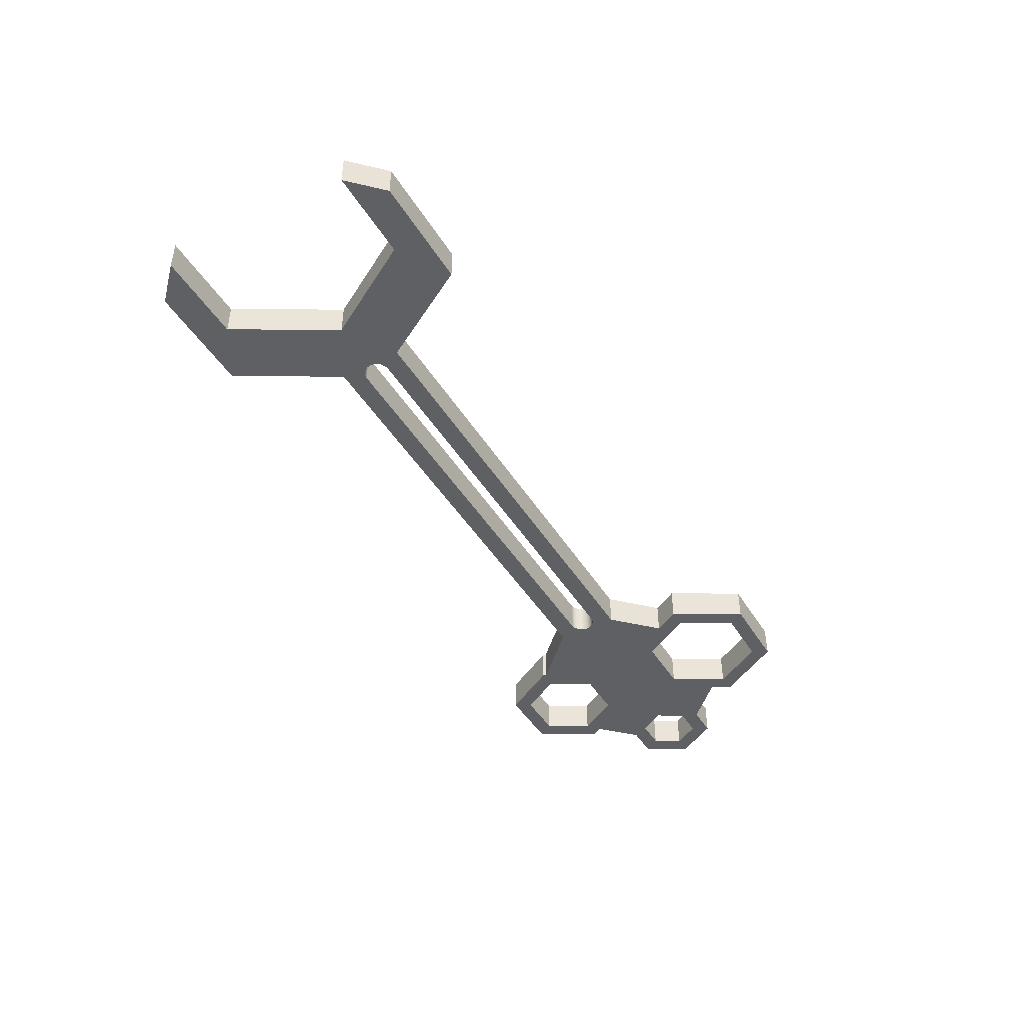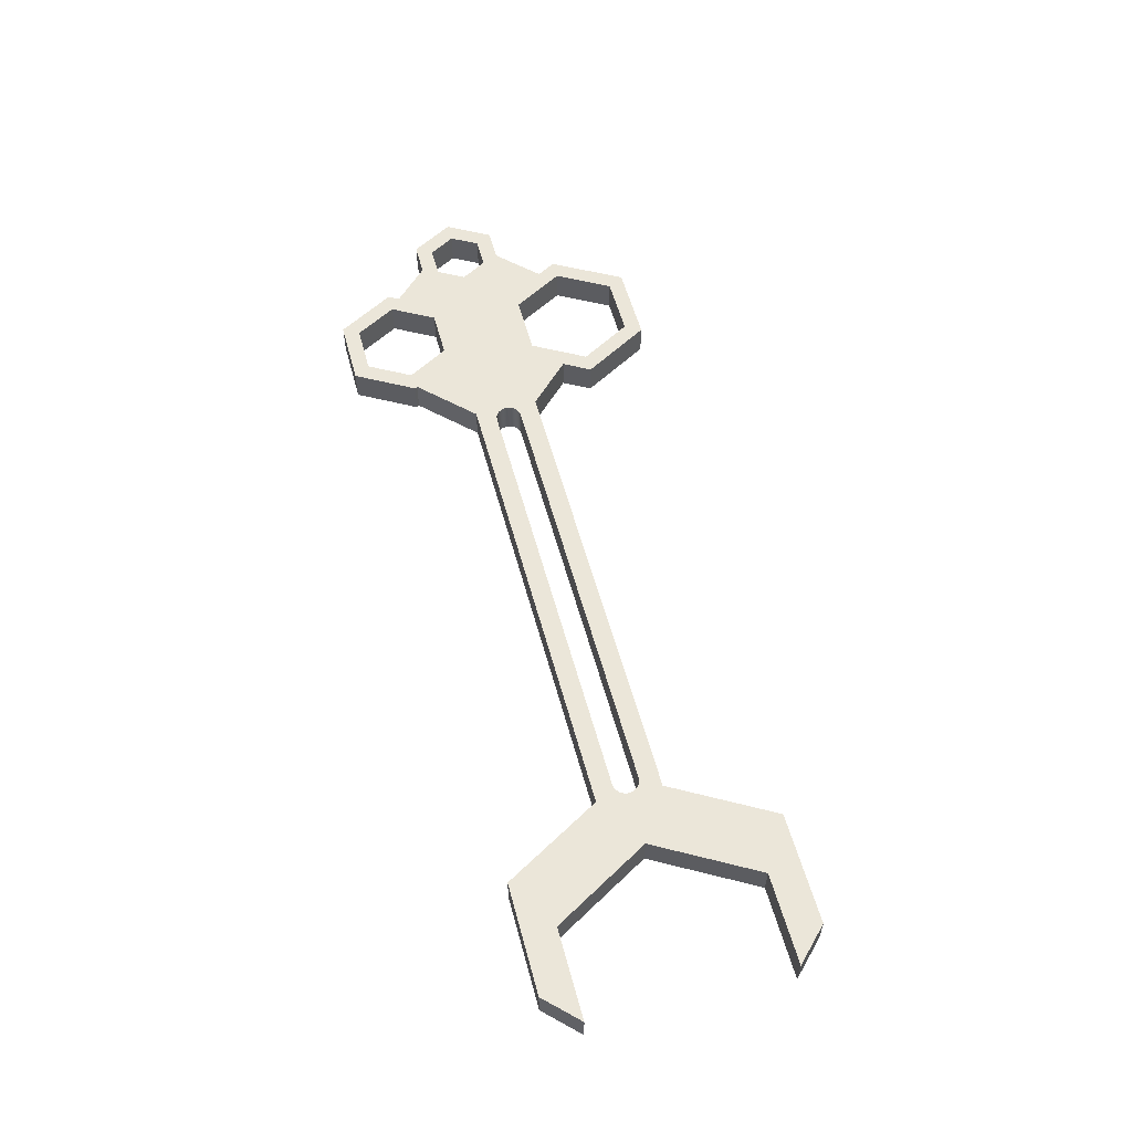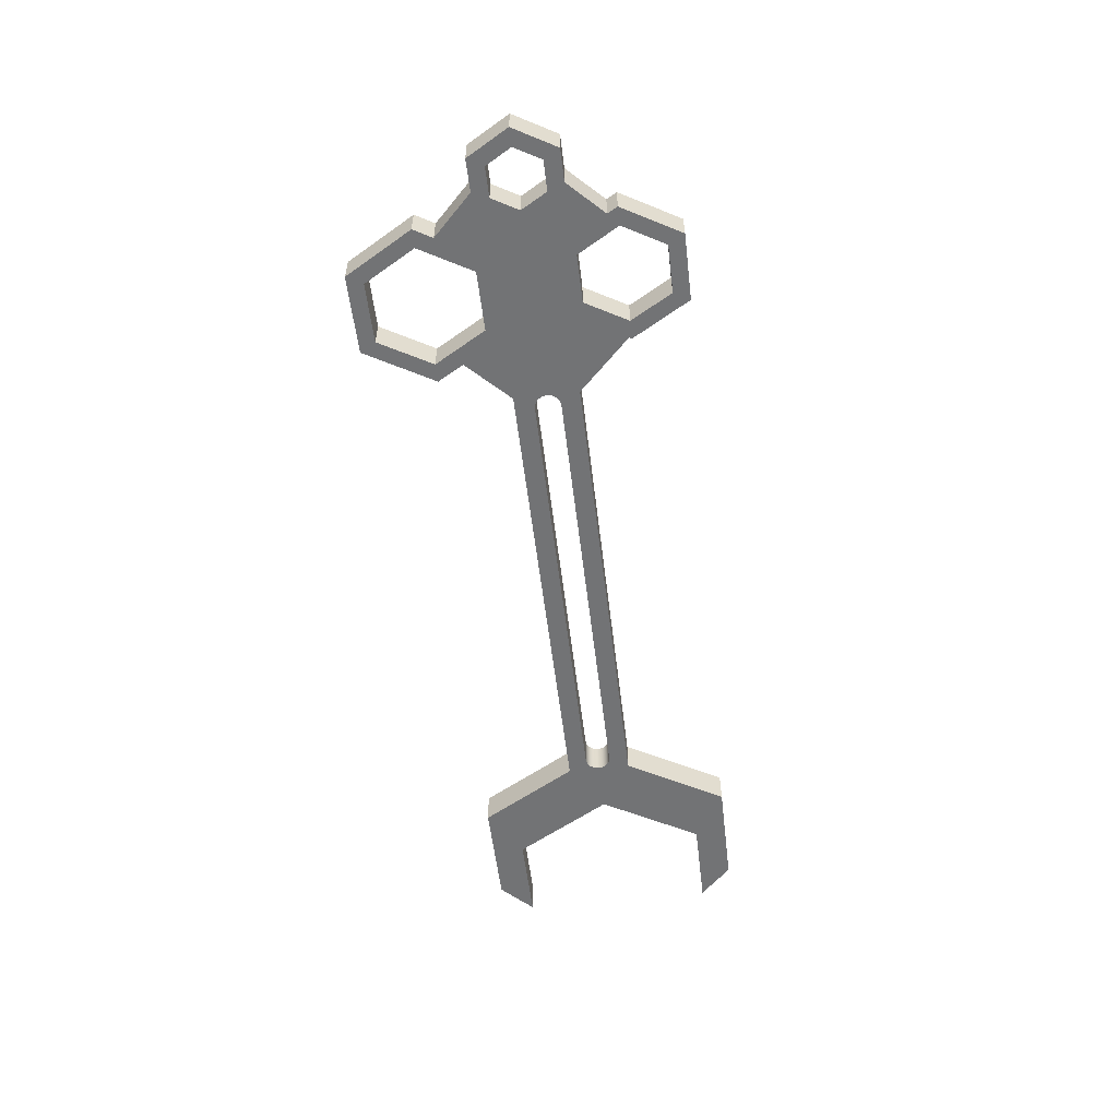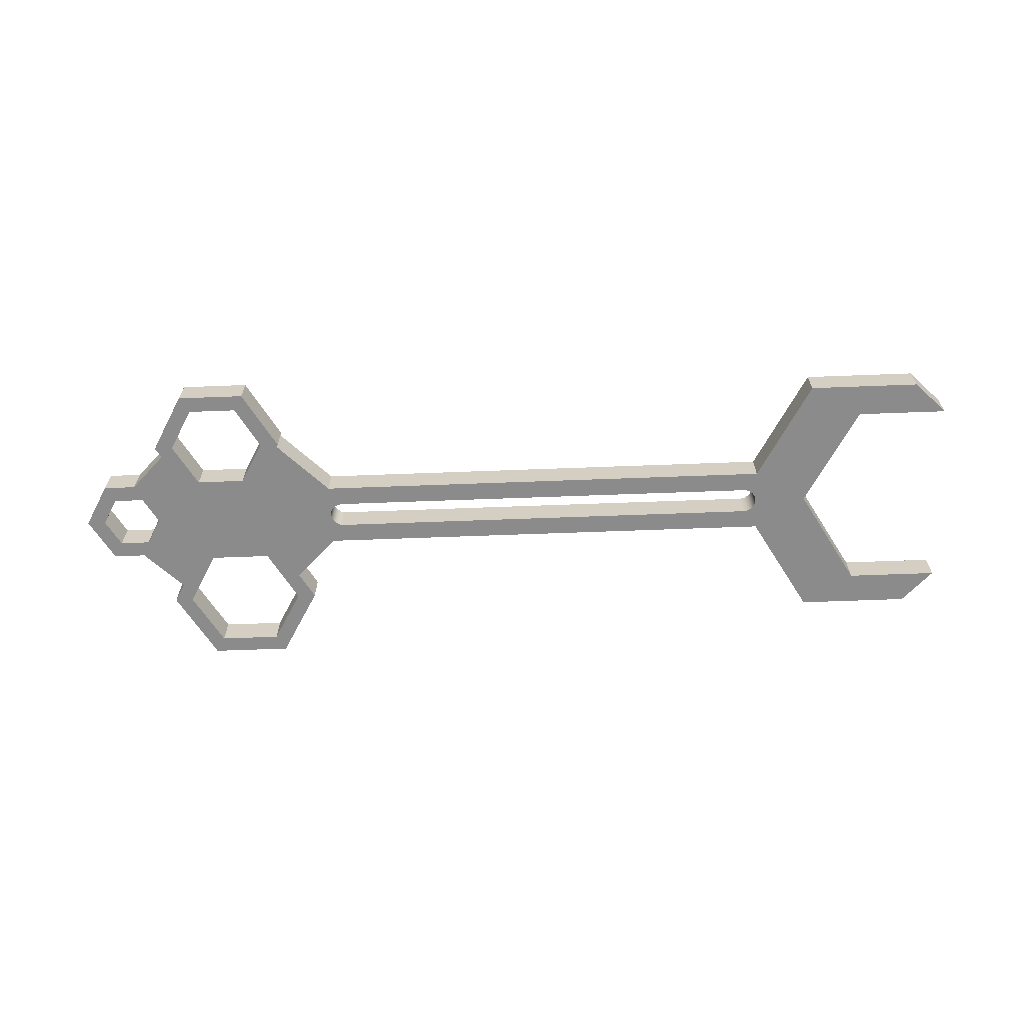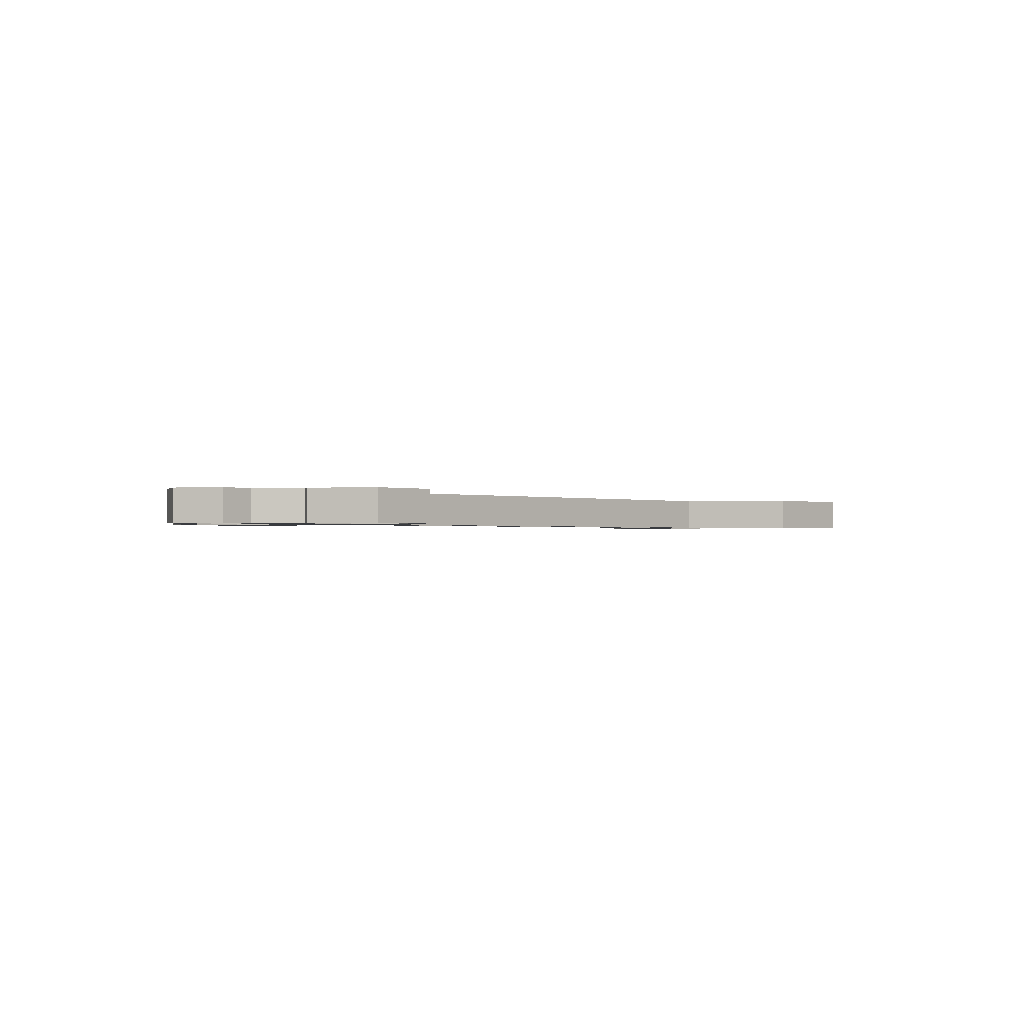
<metadata>
{"format":"obj","ext":"obj","renderer":"f3d","projection":"perspective","resolution":1024,"background":"white","views":[{"elev":-44.8,"azim":-60.3,"up":"+Y"},{"elev":56.5,"azim":-105.1,"up":"+Y"},{"elev":-55.8,"azim":96.8,"up":"+Y"},{"elev":-64.0,"azim":-177.8,"up":"+Y"},{"elev":-1.0,"azim":132.5,"up":"+Y"}]}
</metadata>
<code>
g object_1
v 36.9 -0.01551 -10
v 36.9 4.984 -10
v -36.11 -0.01551 -10
v -36.11 4.984 -10
v -36.11 -0.01551 -10
v -36.11 4.984 -10
v -44.96 -0.01551 -25.32
v -44.96 4.984 -25.32
v -44.96 -0.01551 -25.32
v -44.96 4.984 -25.32
v -62.22 -0.01551 -25.32
v -62.22 4.984 -25.32
v -62.22 -0.01551 -25.32
v -62.22 4.984 -25.32
v -67.22 -0.01551 -20.32
v -67.22 4.984 -20.32
v -67.22 -0.01551 -20.32
v -67.22 4.984 -20.32
v -53.08 -0.01551 -20.32
v -53.08 4.984 -20.32
v -53.08 -0.01551 -20.32
v -53.08 4.984 -20.32
v -44.23 -0.01551 -5
v -44.23 4.984 -5
v -44.23 -0.01551 -5
v -44.23 4.984 -5
v -53.08 -0.01551 10.32
v -53.08 4.984 10.32
v -53.08 -0.01551 10.32
v -53.08 4.984 10.32
v -67.22 -0.01551 10.32
v -67.22 4.984 10.32
v -67.22 -0.01551 10.32
v -67.22 4.984 10.32
v -62.22 -0.01551 15.32
v -62.22 4.984 15.32
v -62.22 -0.01551 15.32
v -62.22 4.984 15.32
v -44.96 -0.01551 15.32
v -44.96 4.984 15.32
v -44.96 -0.01551 15.32
v -44.96 4.984 15.32
v -36.11 -0.01551 1.705e-13
v -36.11 4.984 1.705e-13
v -36.11 -0.01551 1.705e-13
v -36.11 4.984 1.705e-13
v 36.9 -0.01551 -1.705e-13
v 36.9 4.984 -1.705e-13
v 36.9 -0.01551 -1.705e-13
v 36.9 4.984 -1.705e-13
v 43.44 -0.01551 6.536
v 43.44 4.984 6.536
v 43.44 -0.01551 6.536
v 43.44 4.984 6.536
v 41.08 -0.01551 10.62
v 41.08 4.984 10.62
v 41.08 -0.01551 10.62
v 41.08 4.984 10.62
v 47.2 -0.01551 21.23
v 47.2 4.984 21.23
v 47.2 -0.01551 21.23
v 47.2 4.984 21.23
v 59.45 -0.01551 21.23
v 59.45 4.984 21.23
v 59.45 -0.01551 21.23
v 59.45 4.984 21.23
v 65.57 -0.01551 10.62
v 65.57 4.984 10.62
v 65.57 -0.01551 10.62
v 65.57 4.984 10.62
v 63.89 -0.01551 7.703
v 63.89 4.984 7.703
v 63.89 -0.01551 7.703
v 63.89 4.984 7.703
v 70.03 -0.01551 1.559
v 70.03 4.984 1.559
v 70.03 -0.01551 1.559
v 70.03 4.984 1.559
v 75.07 -0.01551 1.559
v 75.07 4.984 1.559
v 75.07 -0.01551 1.559
v 75.07 4.984 1.559
v 78.85 -0.01551 -5
v 78.85 4.984 -5
v 78.85 -0.01551 -5
v 78.85 4.984 -5
v 75.07 -0.01551 -11.56
v 75.07 4.984 -11.56
v 75.07 -0.01551 -11.56
v 75.07 4.984 -11.56
v 70.03 -0.01551 -11.56
v 70.03 4.984 -11.56
v 70.03 -0.01551 -11.56
v 70.03 4.984 -11.56
v 64.65 -0.01551 -16.94
v 64.65 4.984 -16.94
v 64.65 -0.01551 -16.94
v 64.65 4.984 -16.94
v 65.57 -0.01551 -18.53
v 65.57 4.984 -18.53
v 65.57 -0.01551 -18.53
v 65.57 4.984 -18.53
v 60.38 -0.01551 -27.53
v 60.38 4.984 -27.53
v 60.38 -0.01551 -27.53
v 60.38 4.984 -27.53
v 49.99 -0.01551 -27.53
v 49.99 4.984 -27.53
v 49.99 -0.01551 -27.53
v 49.99 4.984 -27.53
v 44.79 -0.01551 -18.53
v 44.79 4.984 -18.53
v 44.79 -0.01551 -18.53
v 44.79 4.984 -18.53
v 45.03 -0.01551 -18.12
v 45.03 4.984 -18.12
v 45.03 -0.01551 -18.12
v 45.03 4.984 -18.12
v 36.9 -0.01551 -10
v 36.9 4.984 -10
v -34 -0.01551 -3
v -34 4.984 -3
v -34.74 -0.01551 -3.14
v -34.74 4.984 -3.14
v -35.41 -0.01551 -3.586
v -35.41 4.984 -3.586
v -35.86 -0.01551 -4.264
v -35.86 4.984 -4.264
v -36 -0.01551 -5
v -36 4.984 -5
v -35.86 -0.01551 -5.736
v -35.86 4.984 -5.736
v -35.41 -0.01551 -6.414
v -35.41 4.984 -6.414
v -34.74 -0.01551 -6.86
v -34.74 4.984 -6.86
v -34 -0.01551 -7
v -34 4.984 -7
v 34.9 -0.01551 -7
v 34.9 4.984 -7
v 35.64 -0.01551 -6.86
v 35.64 4.984 -6.86
v 36.31 -0.01551 -6.414
v 36.31 4.984 -6.414
v 36.76 -0.01551 -5.736
v 36.76 4.984 -5.736
v 36.9 -0.01551 -5
v 36.9 4.984 -5
v 36.76 -0.01551 -4.264
v 36.76 4.984 -4.264
v 36.31 -0.01551 -3.586
v 36.31 4.984 -3.586
v 35.64 -0.01551 -3.14
v 35.64 4.984 -3.14
v 34.9 -0.01551 -3
v 34.9 4.984 -3
v -34 -0.01551 -3
v -34 4.984 -3
v 62.69 -0.01551 10.62
v 62.69 4.984 10.62
v 58.01 -0.01551 18.73
v 58.01 4.984 18.73
v 58.01 -0.01551 18.73
v 58.01 4.984 18.73
v 48.65 -0.01551 18.73
v 48.65 4.984 18.73
v 48.65 -0.01551 18.73
v 48.65 4.984 18.73
v 43.97 -0.01551 10.62
v 43.97 4.984 10.62
v 43.97 -0.01551 10.62
v 43.97 4.984 10.62
v 48.65 -0.01551 2.514
v 48.65 4.984 2.514
v 48.65 -0.01551 2.514
v 48.65 4.984 2.514
v 58.01 -0.01551 2.514
v 58.01 4.984 2.514
v 58.01 -0.01551 2.514
v 58.01 4.984 2.514
v 62.69 -0.01551 10.62
v 62.69 4.984 10.62
v 62.69 -0.01551 -18.53
v 62.69 4.984 -18.53
v 58.93 -0.01551 -12.03
v 58.93 4.984 -12.03
v 58.93 -0.01551 -12.03
v 58.93 4.984 -12.03
v 51.43 -0.01551 -12.03
v 51.43 4.984 -12.03
v 51.43 -0.01551 -12.03
v 51.43 4.984 -12.03
v 47.68 -0.01551 -18.53
v 47.68 4.984 -18.53
v 47.68 -0.01551 -18.53
v 47.68 4.984 -18.53
v 51.43 -0.01551 -25.03
v 51.43 4.984 -25.03
v 51.43 -0.01551 -25.03
v 51.43 4.984 -25.03
v 58.93 -0.01551 -25.03
v 58.93 4.984 -25.03
v 58.93 -0.01551 -25.03
v 58.93 4.984 -25.03
v 62.69 -0.01551 -18.53
v 62.69 4.984 -18.53
v 75.97 -0.01551 -5
v 75.97 4.984 -5
v 73.62 -0.01551 -0.9414
v 73.62 4.984 -0.9414
v 73.62 -0.01551 -0.9414
v 73.62 4.984 -0.9414
v 68.94 -0.01551 -0.9414
v 68.94 4.984 -0.9414
v 68.94 -0.01551 -0.9414
v 68.94 4.984 -0.9414
v 66.59 -0.01551 -5
v 66.59 4.984 -5
v 66.59 -0.01551 -5
v 66.59 4.984 -5
v 68.94 -0.01551 -9.059
v 68.94 4.984 -9.059
v 68.94 -0.01551 -9.059
v 68.94 4.984 -9.059
v 73.62 -0.01551 -9.059
v 73.62 4.984 -9.059
v 73.62 -0.01551 -9.059
v 73.62 4.984 -9.059
v 75.97 -0.01551 -5
v 75.97 4.984 -5
v 36.9 -0.01551 -10
v -36.11 -0.01551 -10
v -44.96 -0.01551 -25.32
v -62.22 -0.01551 -25.32
v -67.22 -0.01551 -20.32
v -53.08 -0.01551 -20.32
v -44.23 -0.01551 -5
v -53.08 -0.01551 10.32
v -67.22 -0.01551 10.32
v -62.22 -0.01551 15.32
v -44.96 -0.01551 15.32
v -36.11 -0.01551 1.705e-13
v 36.9 -0.01551 -1.705e-13
v 43.44 -0.01551 6.536
v 41.08 -0.01551 10.62
v 47.2 -0.01551 21.23
v 59.45 -0.01551 21.23
v 65.57 -0.01551 10.62
v 63.89 -0.01551 7.703
v 70.03 -0.01551 1.559
v 75.07 -0.01551 1.559
v 78.85 -0.01551 -5
v 75.07 -0.01551 -11.56
v 70.03 -0.01551 -11.56
v 64.65 -0.01551 -16.94
v 65.57 -0.01551 -18.53
v 60.38 -0.01551 -27.53
v 49.99 -0.01551 -27.53
v 44.79 -0.01551 -18.53
v 45.03 -0.01551 -18.12
v -34 -0.01551 -3
v -34.74 -0.01551 -3.14
v -35.41 -0.01551 -3.586
v -35.86 -0.01551 -4.264
v -36 -0.01551 -5
v -35.86 -0.01551 -5.736
v -35.41 -0.01551 -6.414
v -34.74 -0.01551 -6.86
v -34 -0.01551 -7
v 34.9 -0.01551 -7
v 35.64 -0.01551 -6.86
v 36.31 -0.01551 -6.414
v 36.76 -0.01551 -5.736
v 36.9 -0.01551 -5
v 36.76 -0.01551 -4.264
v 36.31 -0.01551 -3.586
v 35.64 -0.01551 -3.14
v 34.9 -0.01551 -3
v 62.69 -0.01551 10.62
v 58.01 -0.01551 18.73
v 48.65 -0.01551 18.73
v 43.97 -0.01551 10.62
v 48.65 -0.01551 2.514
v 58.01 -0.01551 2.514
v 62.69 -0.01551 -18.53
v 58.93 -0.01551 -12.03
v 51.43 -0.01551 -12.03
v 47.68 -0.01551 -18.53
v 51.43 -0.01551 -25.03
v 58.93 -0.01551 -25.03
v 75.97 -0.01551 -5
v 73.62 -0.01551 -0.9414
v 68.94 -0.01551 -0.9414
v 66.59 -0.01551 -5
v 68.94 -0.01551 -9.059
v 73.62 -0.01551 -9.059
v 36.9 4.984 -10
v -36.11 4.984 -10
v -44.96 4.984 -25.32
v -62.22 4.984 -25.32
v -67.22 4.984 -20.32
v -53.08 4.984 -20.32
v -44.23 4.984 -5
v -53.08 4.984 10.32
v -67.22 4.984 10.32
v -62.22 4.984 15.32
v -44.96 4.984 15.32
v -36.11 4.984 1.705e-13
v 36.9 4.984 -1.705e-13
v 43.44 4.984 6.536
v 41.08 4.984 10.62
v 47.2 4.984 21.23
v 59.45 4.984 21.23
v 65.57 4.984 10.62
v 63.89 4.984 7.703
v 70.03 4.984 1.559
v 75.07 4.984 1.559
v 78.85 4.984 -5
v 75.07 4.984 -11.56
v 70.03 4.984 -11.56
v 64.65 4.984 -16.94
v 65.57 4.984 -18.53
v 60.38 4.984 -27.53
v 49.99 4.984 -27.53
v 44.79 4.984 -18.53
v 45.03 4.984 -18.12
v -34 4.984 -3
v -34.74 4.984 -3.14
v -35.41 4.984 -3.586
v -35.86 4.984 -4.264
v -36 4.984 -5
v -35.86 4.984 -5.736
v -35.41 4.984 -6.414
v -34.74 4.984 -6.86
v -34 4.984 -7
v 34.9 4.984 -7
v 35.64 4.984 -6.86
v 36.31 4.984 -6.414
v 36.76 4.984 -5.736
v 36.9 4.984 -5
v 36.76 4.984 -4.264
v 36.31 4.984 -3.586
v 35.64 4.984 -3.14
v 34.9 4.984 -3
v 62.69 4.984 10.62
v 58.01 4.984 18.73
v 48.65 4.984 18.73
v 43.97 4.984 10.62
v 48.65 4.984 2.514
v 58.01 4.984 2.514
v 62.69 4.984 -18.53
v 58.93 4.984 -12.03
v 51.43 4.984 -12.03
v 47.68 4.984 -18.53
v 51.43 4.984 -25.03
v 58.93 4.984 -25.03
v 75.97 4.984 -5
v 73.62 4.984 -0.9414
v 68.94 4.984 -0.9414
v 66.59 4.984 -5
v 68.94 4.984 -9.059
v 73.62 4.984 -9.059
f 1 3 4 2
f 5 7 8 6
f 9 11 12 10
f 13 15 16 14
f 17 19 20 18
f 21 23 24 22
f 25 27 28 26
f 29 31 32 30
f 33 35 36 34
f 37 39 40 38
f 41 43 44 42
f 45 47 48 46
f 49 51 52 50
f 53 55 56 54
f 57 59 60 58
f 61 63 64 62
f 65 67 68 66
f 69 71 72 70
f 73 75 76 74
f 77 79 80 78
f 81 83 84 82
f 85 87 88 86
f 89 91 92 90
f 93 95 96 94
f 97 99 100 98
f 101 103 104 102
f 105 107 108 106
f 109 111 112 110
f 113 115 116 114
f 117 119 120 118
f 121 123 124 122
f 123 125 126 124
f 125 127 128 126
f 127 129 130 128
f 129 131 132 130
f 131 133 134 132
f 133 135 136 134
f 135 137 138 136
f 137 139 140 138
f 139 141 142 140
f 141 143 144 142
f 143 145 146 144
f 145 147 148 146
f 147 149 150 148
f 149 151 152 150
f 151 153 154 152
f 153 155 156 154
f 155 157 158 156
f 159 161 162 160
f 163 165 166 164
f 167 169 170 168
f 171 173 174 172
f 175 177 178 176
f 179 181 182 180
f 183 185 186 184
f 187 189 190 188
f 191 193 194 192
f 195 197 198 196
f 199 201 202 200
f 203 205 206 204
f 207 209 210 208
f 211 213 214 212
f 215 217 218 216
f 219 221 222 220
f 223 225 226 224
f 227 229 230 228
f 248 247 280
f 284 249 279
f 248 279 249
f 279 248 280
f 281 280 246
f 247 246 280
f 281 246 245
f 284 293 249
f 250 292 251
f 291 251 292
f 251 291 252
f 253 252 291
f 284 294 293
f 293 250 249
f 283 287 284
f 293 292 250
f 274 283 275
f 244 282 245
f 244 283 282
f 238 241 240
f 240 239 238
f 238 242 241
f 242 238 237
f 282 281 245
f 278 277 243
f 276 243 277
f 243 276 275
f 243 283 244
f 242 261 243
f 242 264 263
f 242 263 262
f 242 262 261
f 261 278 243
f 243 275 283
f 242 237 264
f 284 286 294
f 295 294 286
f 254 296 295
f 296 254 253
f 253 291 296
f 255 254 295
f 286 284 287
f 260 288 287
f 286 285 255
f 255 295 286
f 231 260 287
f 274 287 283
f 255 285 256
f 257 256 285
f 258 257 290
f 285 290 257
f 260 259 288
f 258 288 259
f 288 258 289
f 290 289 258
f 273 287 274
f 231 272 271
f 272 231 273
f 266 265 237
f 265 264 237
f 232 266 237
f 267 266 232
f 232 231 269
f 270 269 231
f 231 271 270
f 232 269 268
f 233 232 236
f 235 234 236
f 233 236 234
f 236 232 237
f 232 268 267
f 273 231 287
f 314 346 313
f 350 345 315
f 314 315 345
f 345 346 314
f 347 312 346
f 313 346 312
f 347 311 312
f 350 315 359
f 316 317 358
f 357 358 317
f 317 318 357
f 319 357 318
f 350 359 360
f 359 315 316
f 349 350 353
f 359 316 358
f 340 341 349
f 310 311 348
f 310 348 349
f 304 306 307
f 306 304 305
f 304 307 308
f 308 303 304
f 348 311 347
f 344 309 343
f 342 343 309
f 309 341 342
f 309 310 349
f 308 309 327
f 308 329 330
f 308 328 329
f 308 327 328
f 327 309 344
f 309 349 341
f 308 330 303
f 350 360 352
f 361 352 360
f 320 361 362
f 362 319 320
f 319 362 357
f 321 361 320
f 352 353 350
f 326 353 354
f 352 321 351
f 321 352 361
f 297 353 326
f 340 349 353
f 321 322 351
f 323 351 322
f 324 356 323
f 351 323 356
f 326 354 325
f 324 325 354
f 354 355 324
f 356 324 355
f 339 340 353
f 297 337 338
f 338 339 297
f 332 303 331
f 331 303 330
f 298 303 332
f 333 298 332
f 298 335 297
f 336 297 335
f 297 336 337
f 298 334 335
f 299 302 298
f 301 302 300
f 299 300 302
f 302 303 298
f 298 333 334
f 339 353 297

</code>
